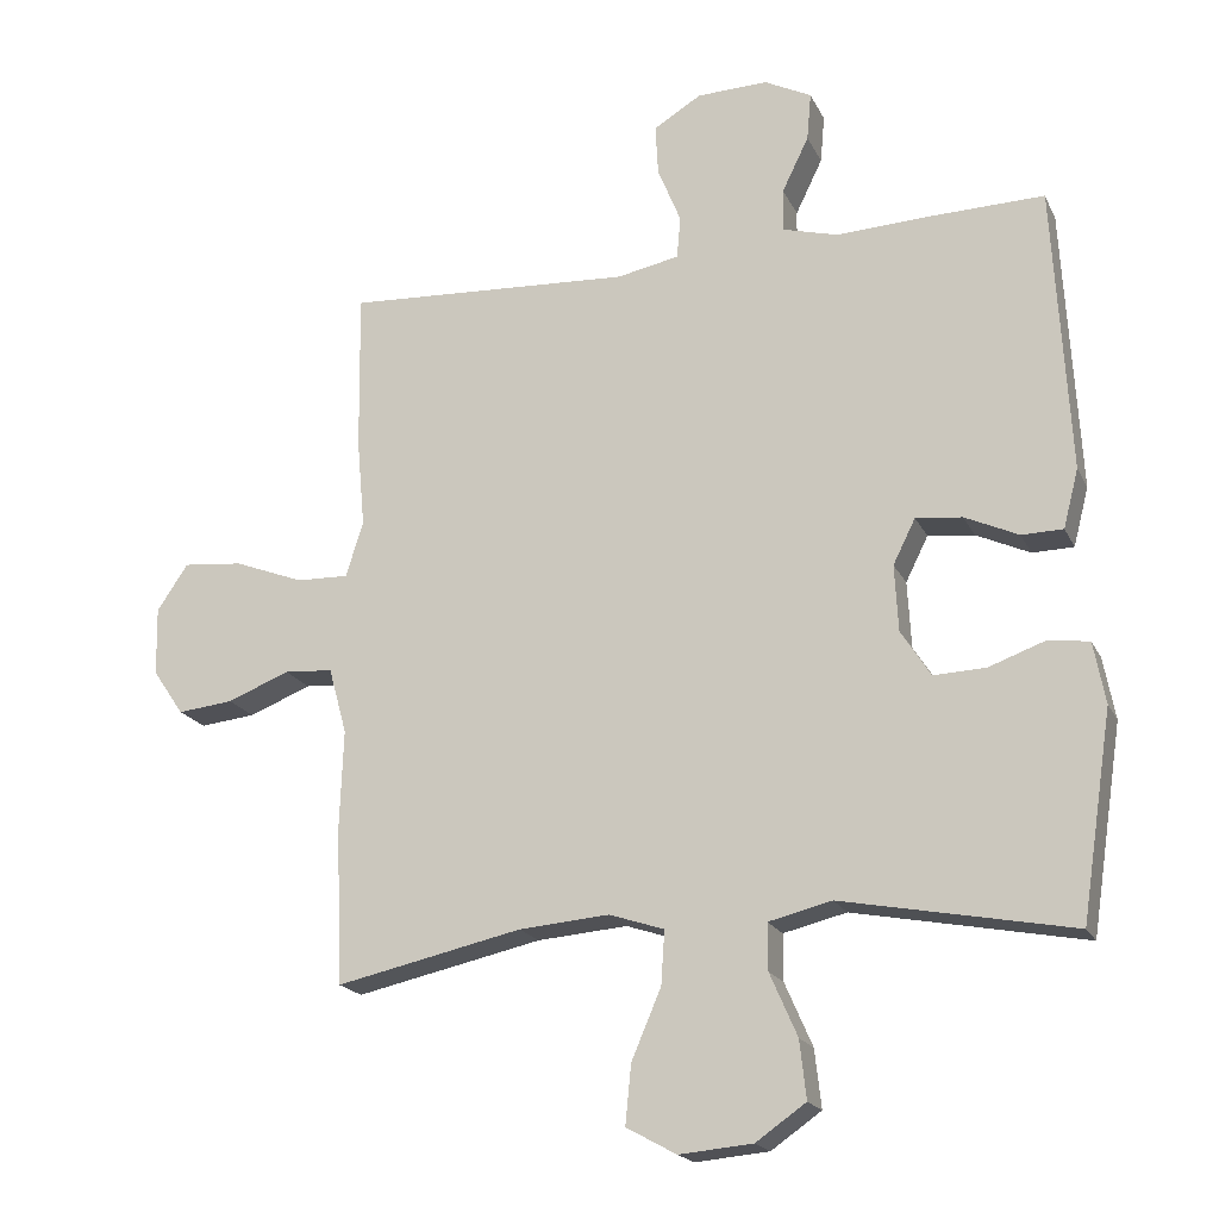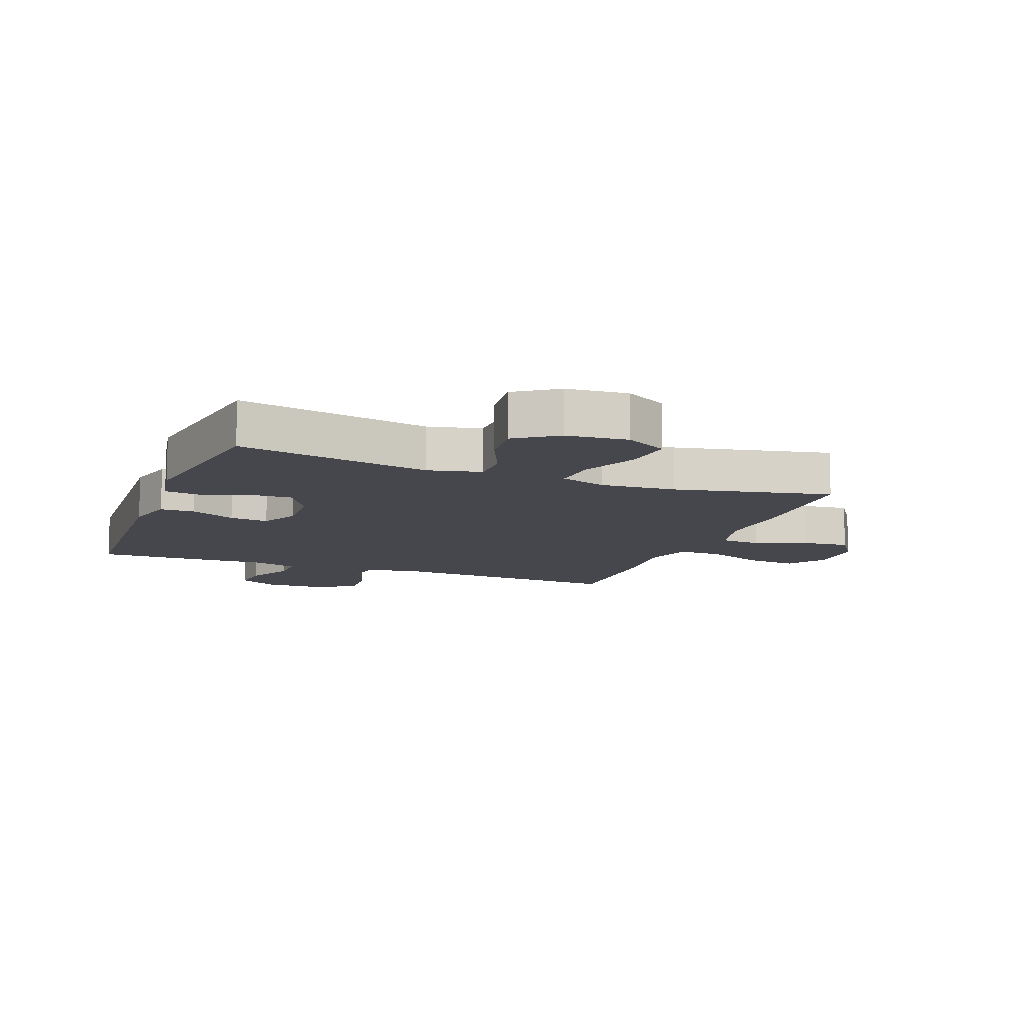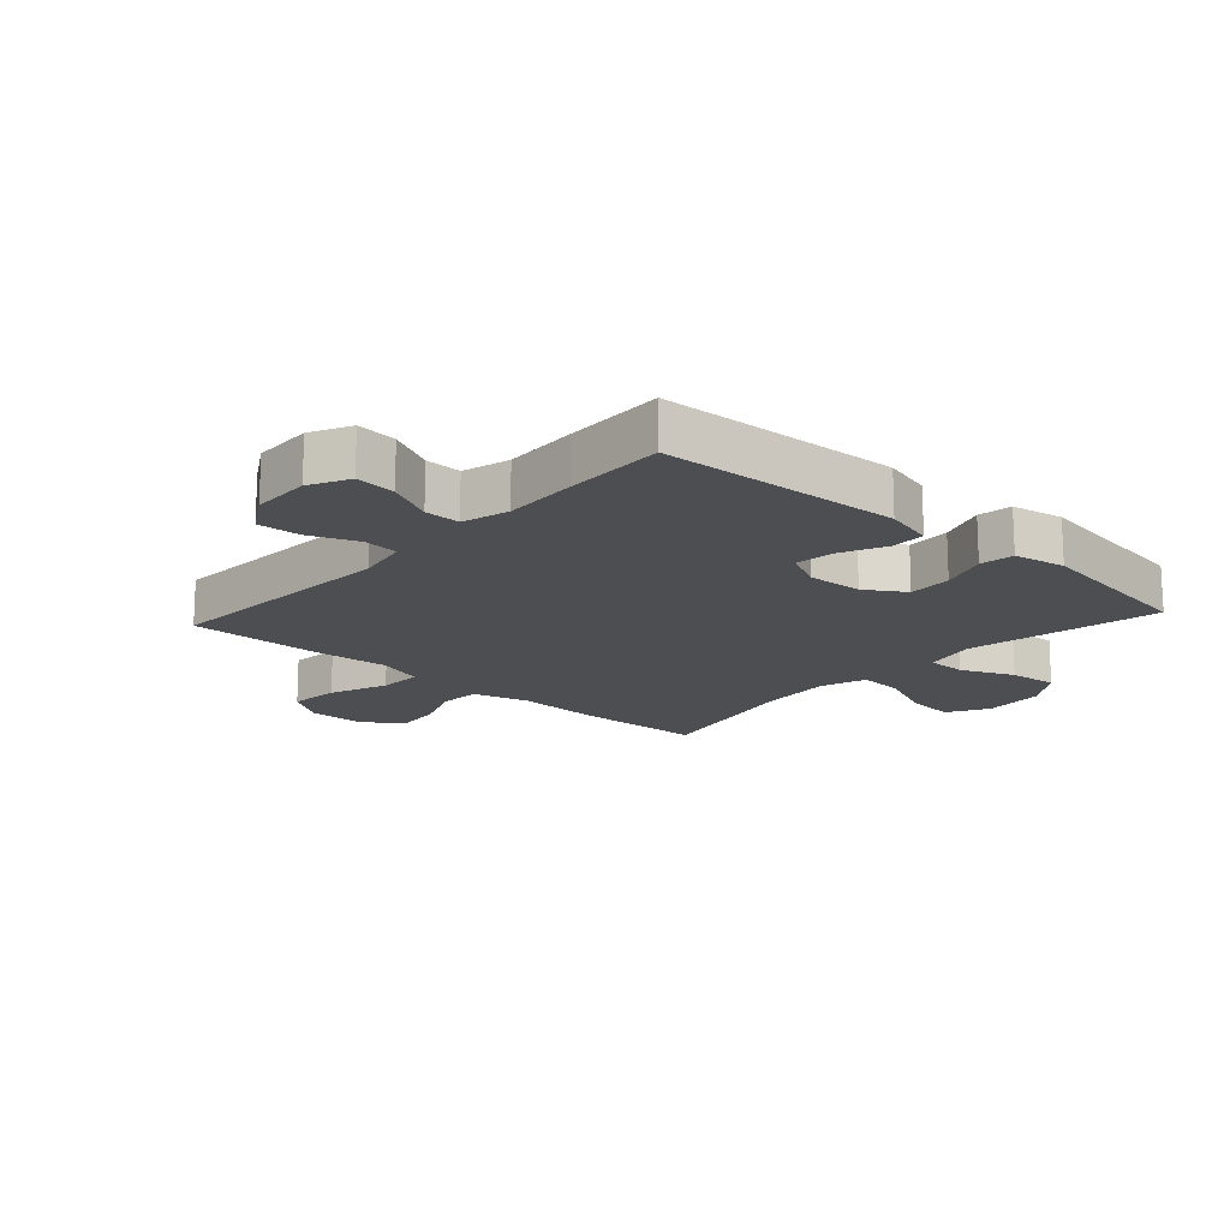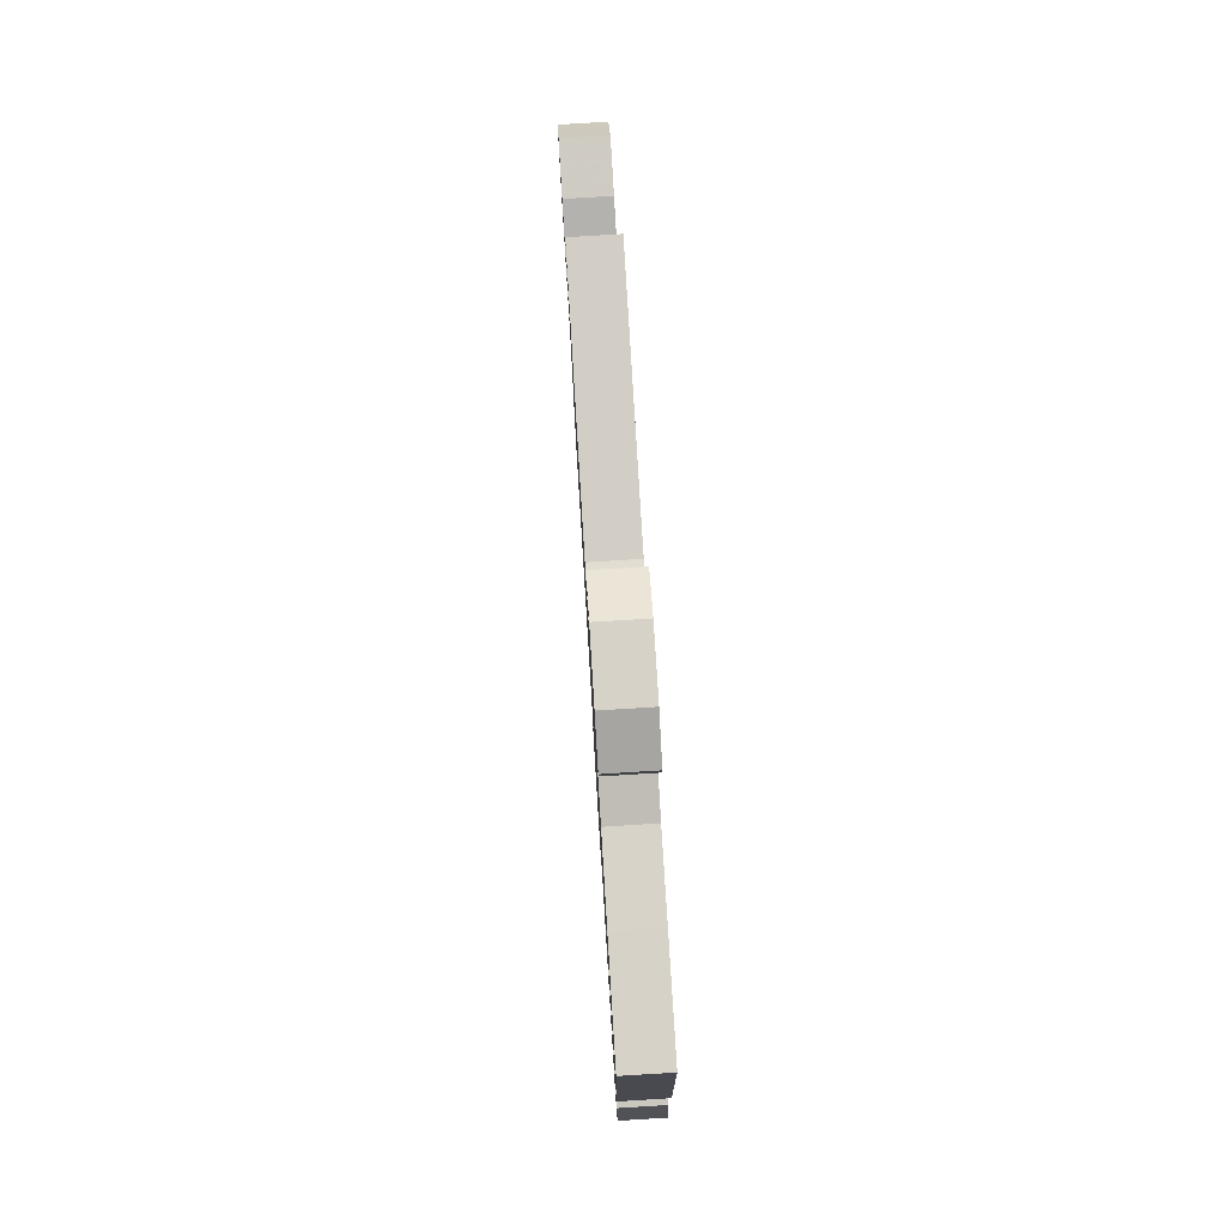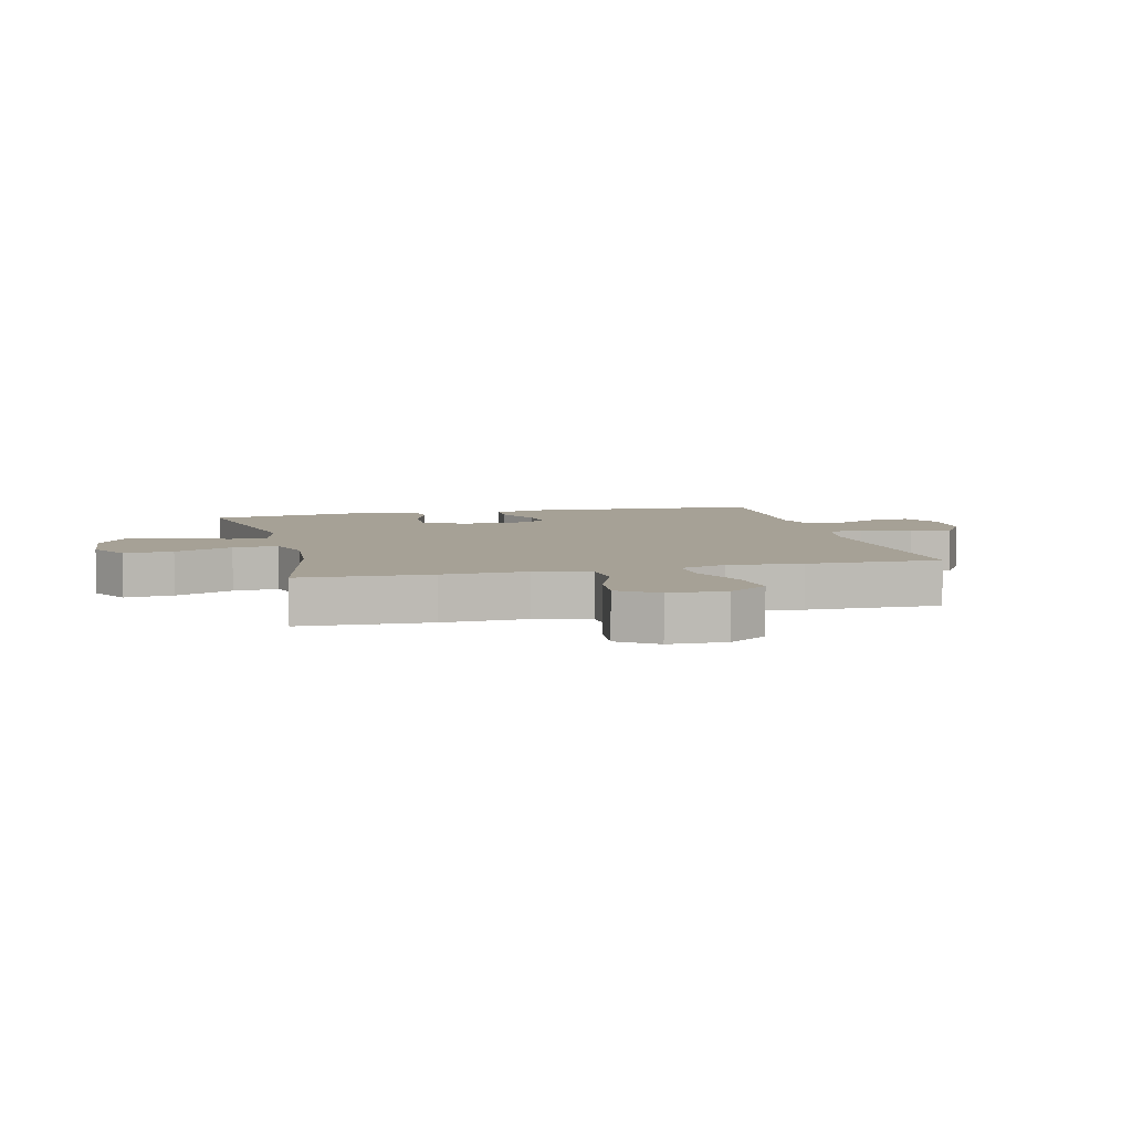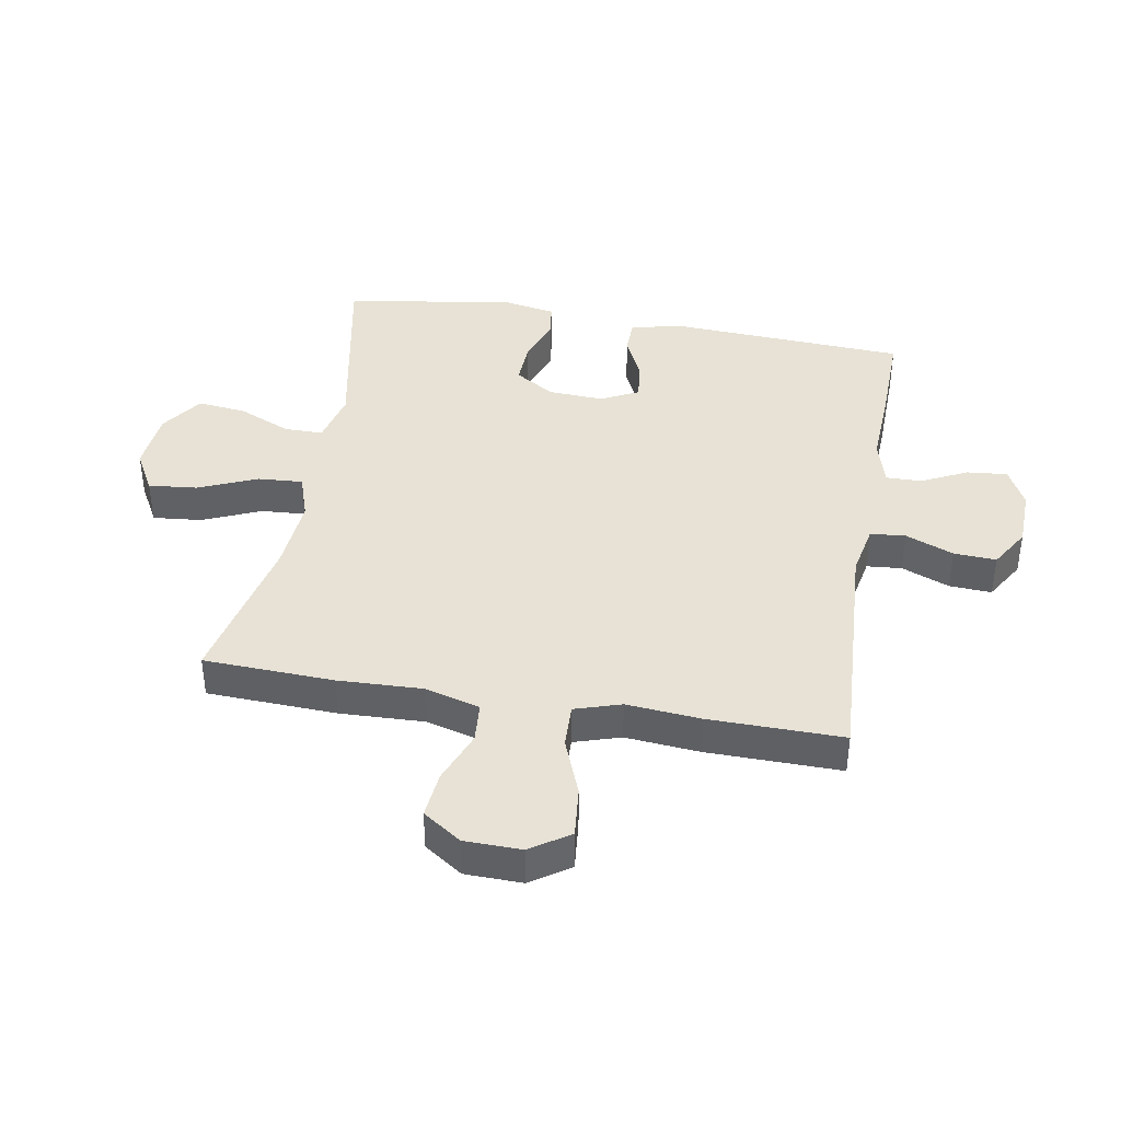
<metadata>
{"format":"obj","ext":"obj","renderer":"f3d","projection":"perspective","resolution":1024,"background":"white","views":[{"elev":-19.2,"azim":19.5,"up":"+Z"},{"elev":-11.0,"azim":158.9,"up":"+Y"},{"elev":-16.5,"azim":47.8,"up":"+Y"},{"elev":79.4,"azim":86.5,"up":"+Z"},{"elev":6.2,"azim":-103.8,"up":"+Y"},{"elev":40.3,"azim":-80.2,"up":"+Y"}]}
</metadata>
<code>
v 0.5 0.07 -0.5
v 0.182 0.07 -0.439
v 0.095 0.07 -0.46
v 0.095 0.07 -0.524
v 0.133 0.07 -0.611
v 0.142 0.07 -0.691
v 0.073 0.07 -0.739
v -0.028 0.07 -0.748
v -0.097 0.07 -0.71
v -0.089 0.07 -0.629
v -0.048 0.07 -0.533
v -0.043 0.07 -0.459
v -0.119 0.07 -0.434
v -0.243 0.07 -0.444
v -0.5 0.07 -0.5
v -0.509 0.07 -0.285
v -0.504 0.07 -0.147
v -0.529 0.07 -0.056
v -0.596 0.07 -0.051
v -0.682 0.07 -0.085
v -0.759 0.07 -0.093
v -0.802 0.07 -0.03
v -0.804 0.07 0.064
v -0.761 0.07 0.128
v -0.678 0.07 0.12
v -0.582 0.07 0.083
v -0.51 0.07 0.081
v -0.486 0.07 0.157
v -0.497 0.07 0.279
v -0.5 0.07 0.5
v -0.104 0.07 0.478
v -0.018 0.07 0.495
v -0.013 0.07 0.553
v -0.045 0.07 0.632
v -0.049 0.07 0.702
v 0.017 0.07 0.742
v 0.115 0.07 0.745
v 0.18 0.07 0.712
v 0.174 0.07 0.646
v 0.137 0.07 0.57
v 0.136 0.07 0.511
v 0.213 0.07 0.49
v 0.336 0.07 0.496
v 0.5 0.07 0.5
v 0.522 0.07 0.104
v 0.501 0.07 0.023
v 0.444 0.07 0.022
v 0.37 0.07 0.056
v 0.306 0.07 0.063
v 0.275 0.07 0.001
v 0.28 0.07 -0.091
v 0.321 0.07 -0.155
v 0.393 0.07 -0.152
v 0.471 0.07 -0.124
v 0.527 0.07 -0.132
v 0.543 0.07 -0.217
v 0.5 0 -0.5
v 0.182 0 -0.439
v 0.095 0 -0.46
v 0.095 0 -0.524
v 0.133 0 -0.611
v 0.142 0 -0.691
v 0.073 0 -0.739
v -0.028 0 -0.748
v -0.097 0 -0.71
v -0.089 0 -0.629
v -0.048 0 -0.533
v -0.043 0 -0.459
v -0.119 0 -0.434
v -0.243 0 -0.444
v -0.5 0 -0.5
v -0.509 0 -0.285
v -0.504 0 -0.147
v -0.529 0 -0.056
v -0.596 0 -0.051
v -0.682 0 -0.085
v -0.759 0 -0.093
v -0.802 0 -0.03
v -0.804 0 0.064
v -0.761 0 0.128
v -0.678 0 0.12
v -0.582 0 0.083
v -0.51 0 0.081
v -0.486 0 0.157
v -0.497 0 0.279
v -0.5 0 0.5
v -0.104 0 0.478
v -0.018 0 0.495
v -0.013 0 0.553
v -0.045 0 0.632
v -0.049 0 0.702
v 0.017 0 0.742
v 0.115 0 0.745
v 0.18 0 0.712
v 0.174 0 0.646
v 0.137 0 0.57
v 0.136 0 0.511
v 0.213 0 0.49
v 0.336 0 0.496
v 0.5 0 0.5
v 0.522 0 0.104
v 0.501 0 0.023
v 0.444 0 0.022
v 0.37 0 0.056
v 0.306 0 0.063
v 0.275 0 0.001
v 0.28 0 -0.091
v 0.321 0 -0.155
v 0.393 0 -0.152
v 0.471 0 -0.124
v 0.527 0 -0.132
v 0.543 0 -0.217
f 53 54 55 56
f 52 53 56 1
f 51 52 1 2
f 50 51 2 3
f 45 46 47 48
f 45 48 49
f 42 43 44 45
f 41 42 45 49
f 37 38 39 40
f 37 40 41
f 36 37 41
f 33 34 35 36
f 32 33 36 41
f 31 32 41 49
f 28 29 30 31
f 27 28 31 49
f 23 24 25 26
f 23 26 27
f 19 20 21 22
f 18 19 22 23
f 14 15 16 17
f 13 14 17 18
f 12 13 18
f 8 9 10 11
f 8 11 12
f 7 8 12
f 4 5 6 7
f 3 4 7 12
f 50 3 12 18
f 27 49 50
f 18 23 27 50
f 112 111 110 109
f 57 112 109 108
f 58 57 108 107
f 59 58 107 106
f 104 103 102 101
f 105 104 101
f 101 100 99 98
f 105 101 98 97
f 96 95 94 93
f 97 96 93
f 97 93 92
f 92 91 90 89
f 97 92 89 88
f 105 97 88 87
f 87 86 85 84
f 105 87 84 83
f 82 81 80 79
f 83 82 79
f 78 77 76 75
f 79 78 75 74
f 73 72 71 70
f 74 73 70 69
f 74 69 68
f 67 66 65 64
f 68 67 64
f 68 64 63
f 63 62 61 60
f 68 63 60 59
f 74 68 59 106
f 106 105 83
f 106 83 79 74
f 1 57 58 2
f 2 58 59 3
f 3 59 60 4
f 4 60 61 5
f 5 61 62 6
f 6 62 63 7
f 7 63 64 8
f 8 64 65 9
f 9 65 66 10
f 10 66 67 11
f 11 67 68 12
f 12 68 69 13
f 13 69 70 14
f 14 70 71 15
f 15 71 72 16
f 16 72 73 17
f 17 73 74 18
f 18 74 75 19
f 19 75 76 20
f 20 76 77 21
f 21 77 78 22
f 22 78 79 23
f 23 79 80 24
f 24 80 81 25
f 25 81 82 26
f 26 82 83 27
f 27 83 84 28
f 28 84 85 29
f 29 85 86 30
f 30 86 87 31
f 31 87 88 32
f 32 88 89 33
f 33 89 90 34
f 34 90 91 35
f 35 91 92 36
f 36 92 93 37
f 37 93 94 38
f 38 94 95 39
f 39 95 96 40
f 40 96 97 41
f 41 97 98 42
f 42 98 99 43
f 43 99 100 44
f 44 100 101 45
f 45 101 102 46
f 46 102 103 47
f 47 103 104 48
f 48 104 105 49
f 49 105 106 50
f 50 106 107 51
f 51 107 108 52
f 52 108 109 53
f 53 109 110 54
f 54 110 111 55
f 55 111 112 56
f 56 112 57 1

</code>
